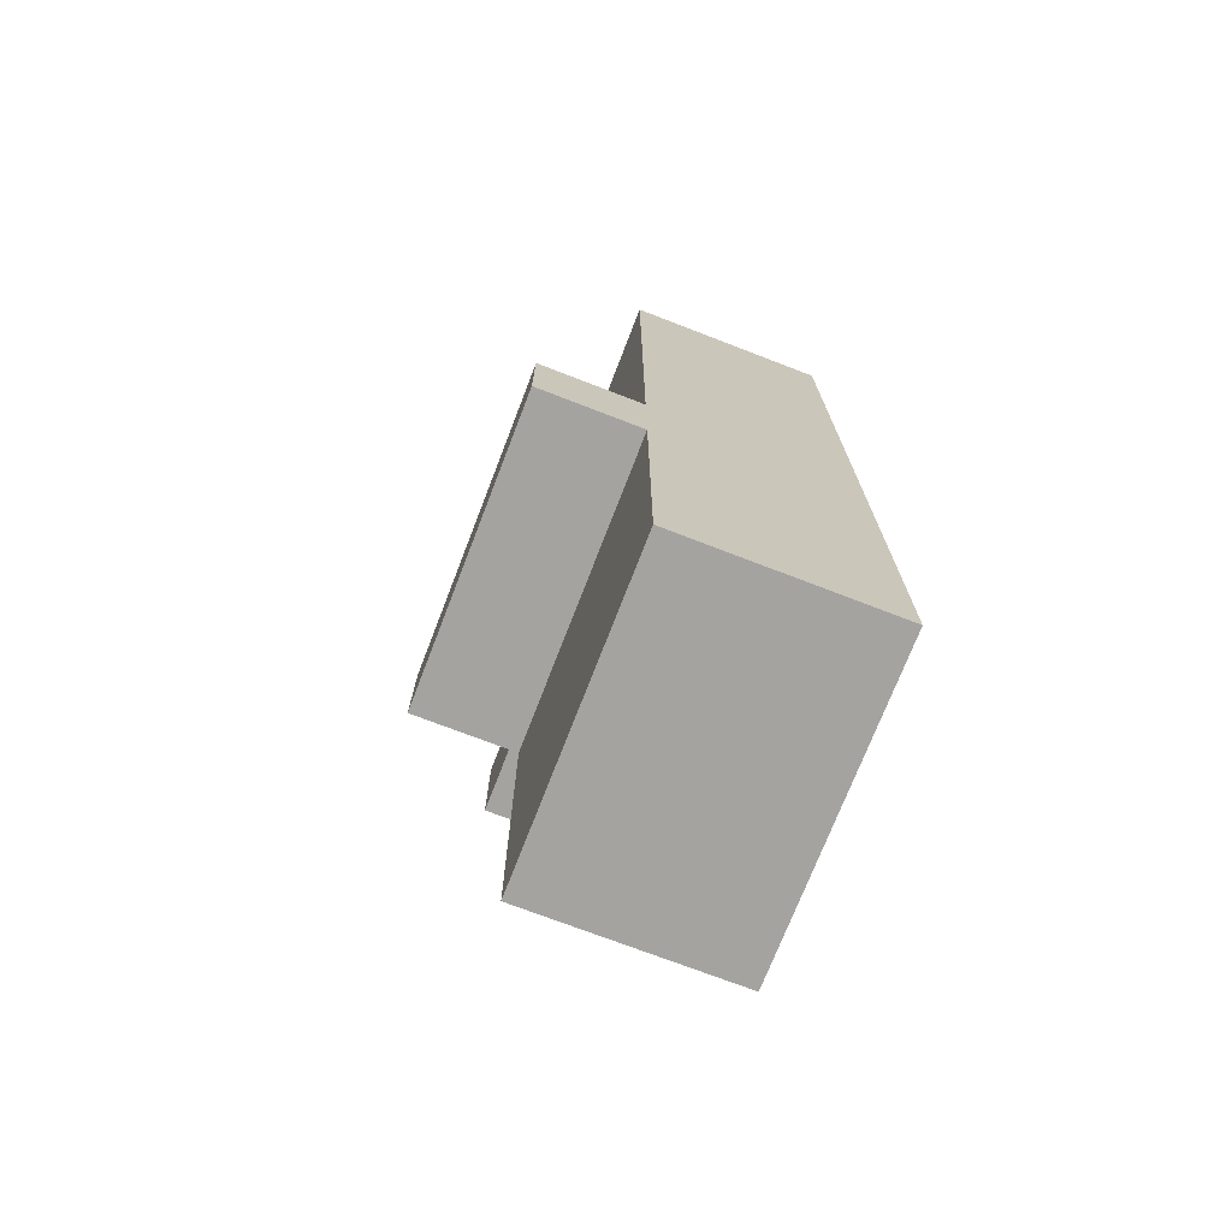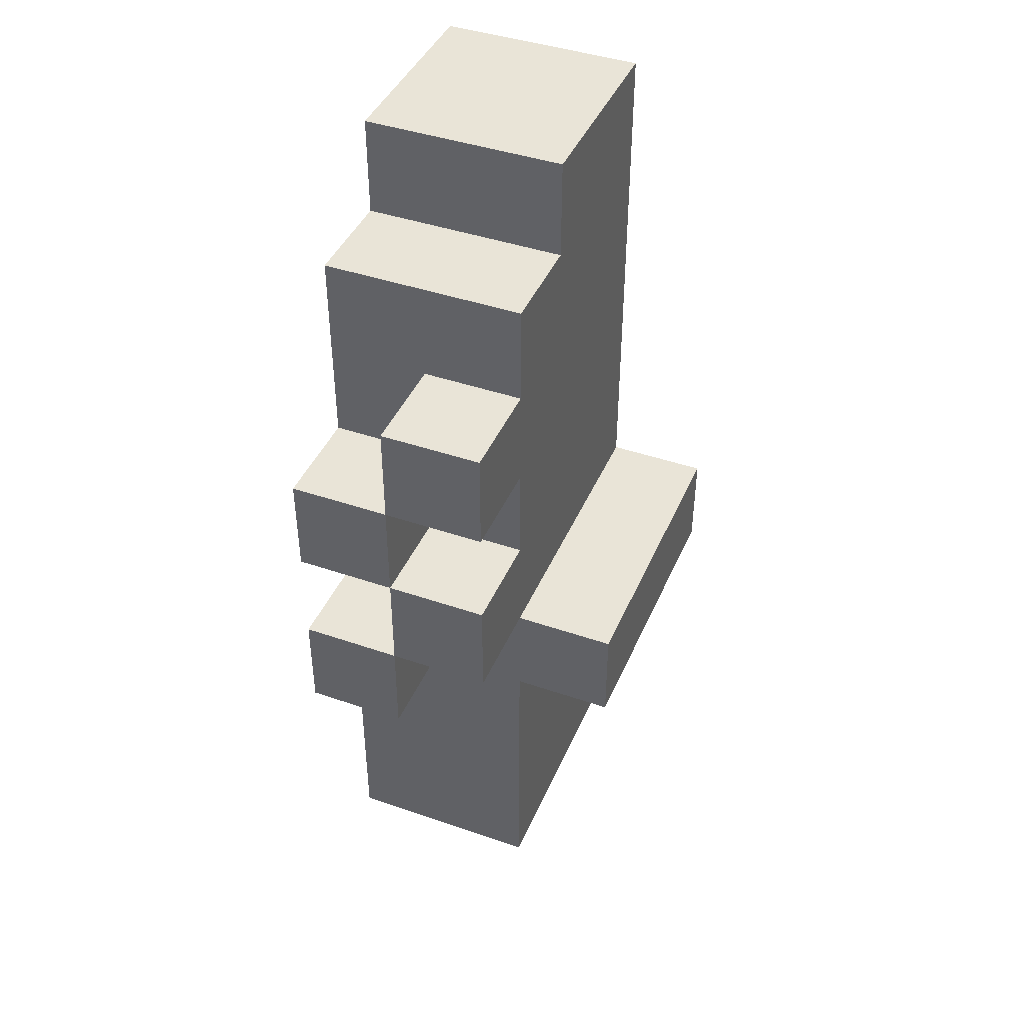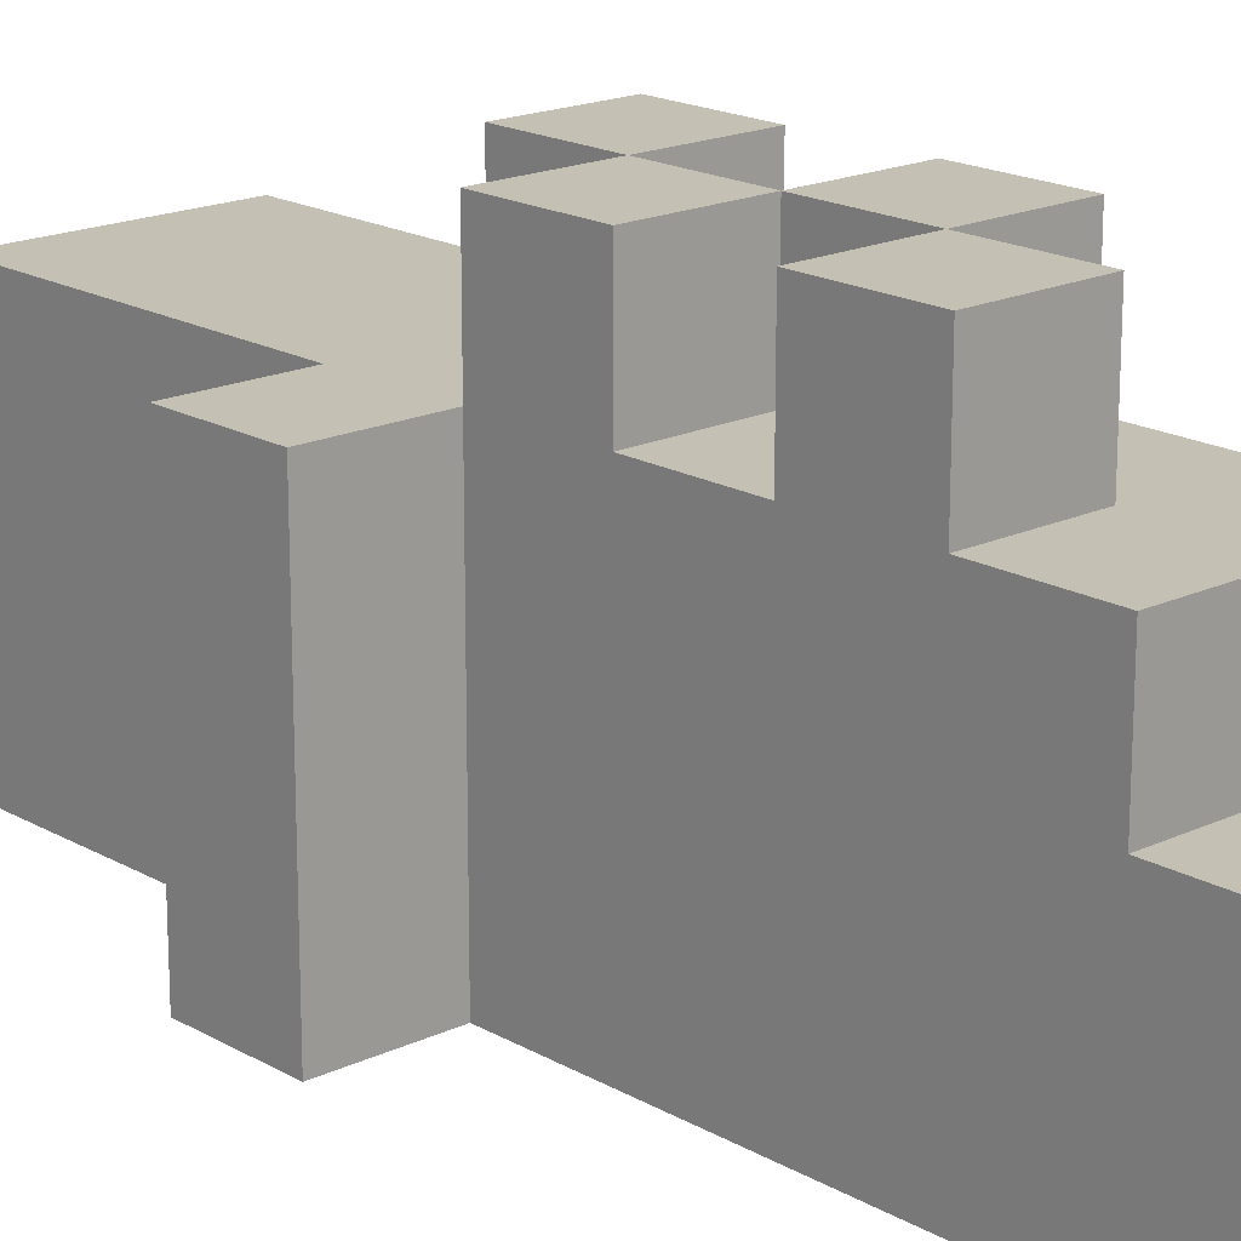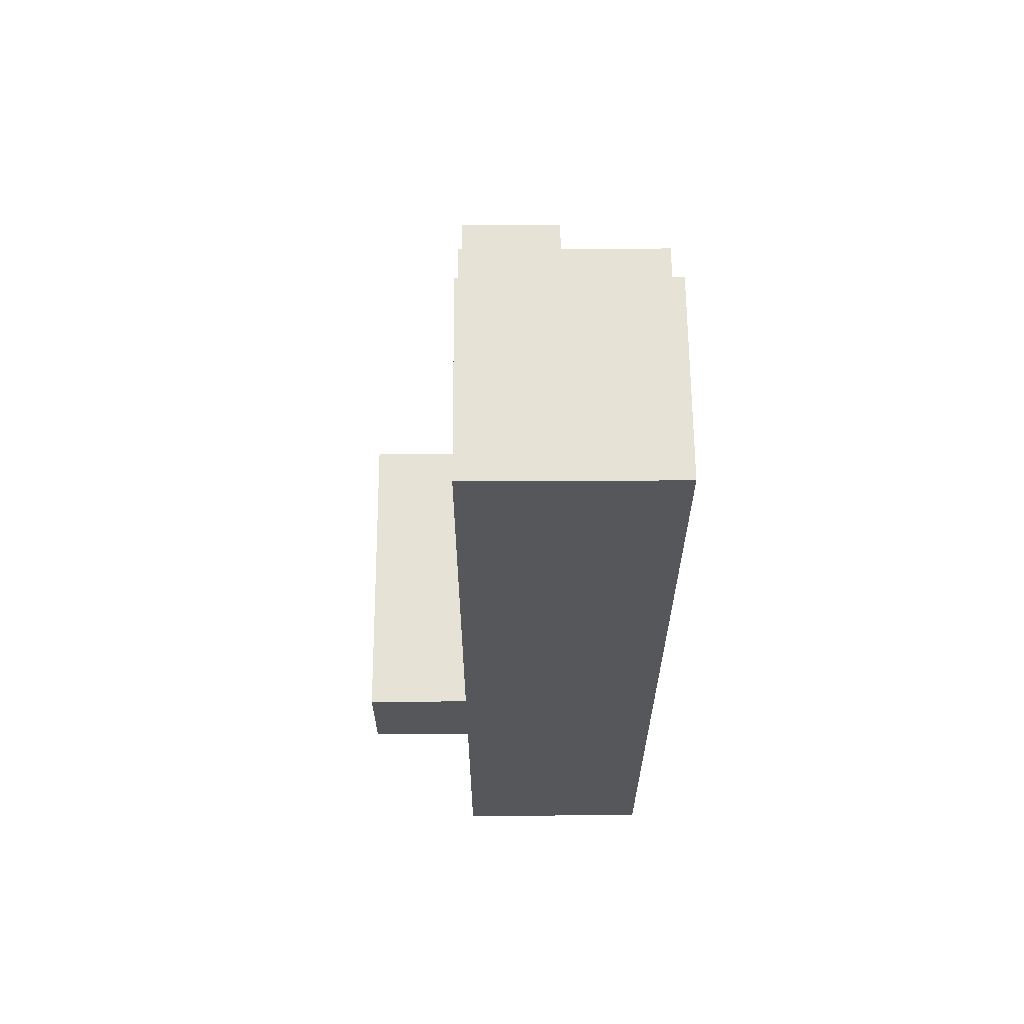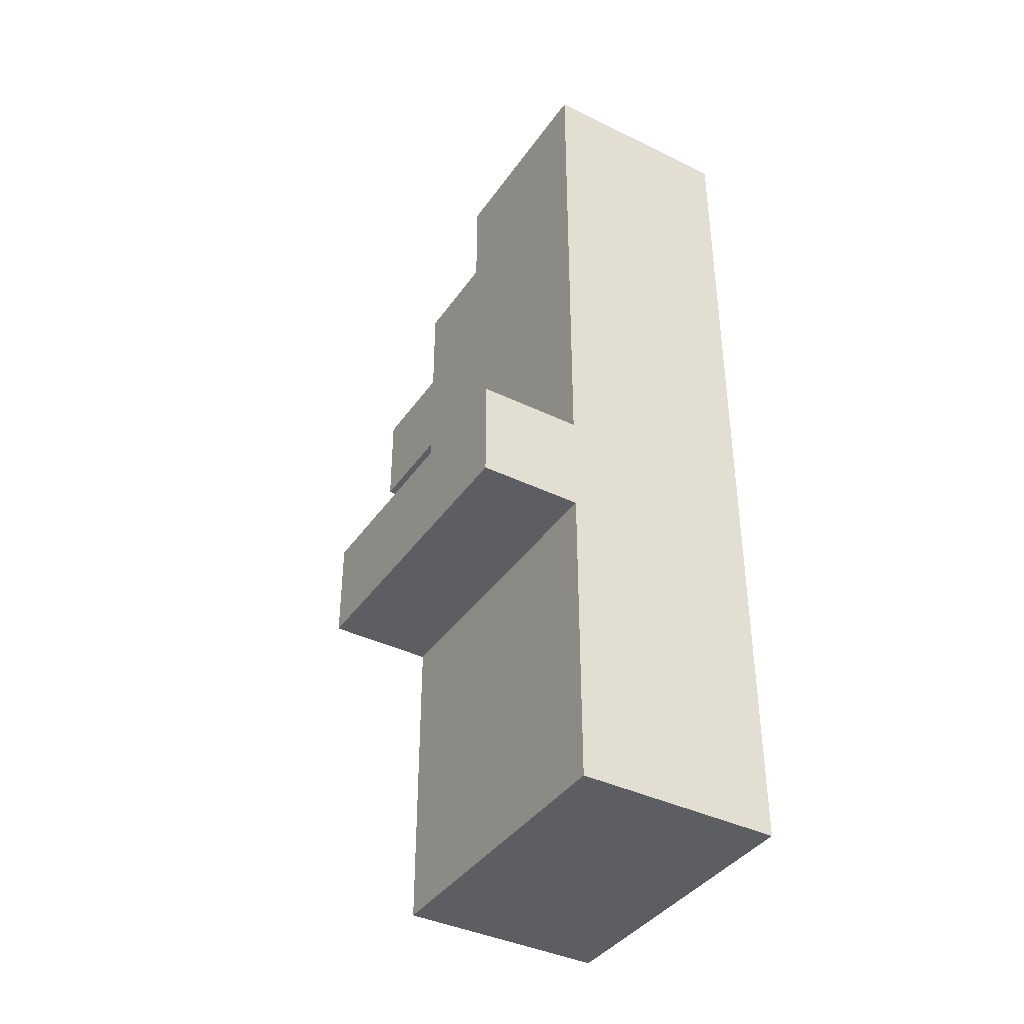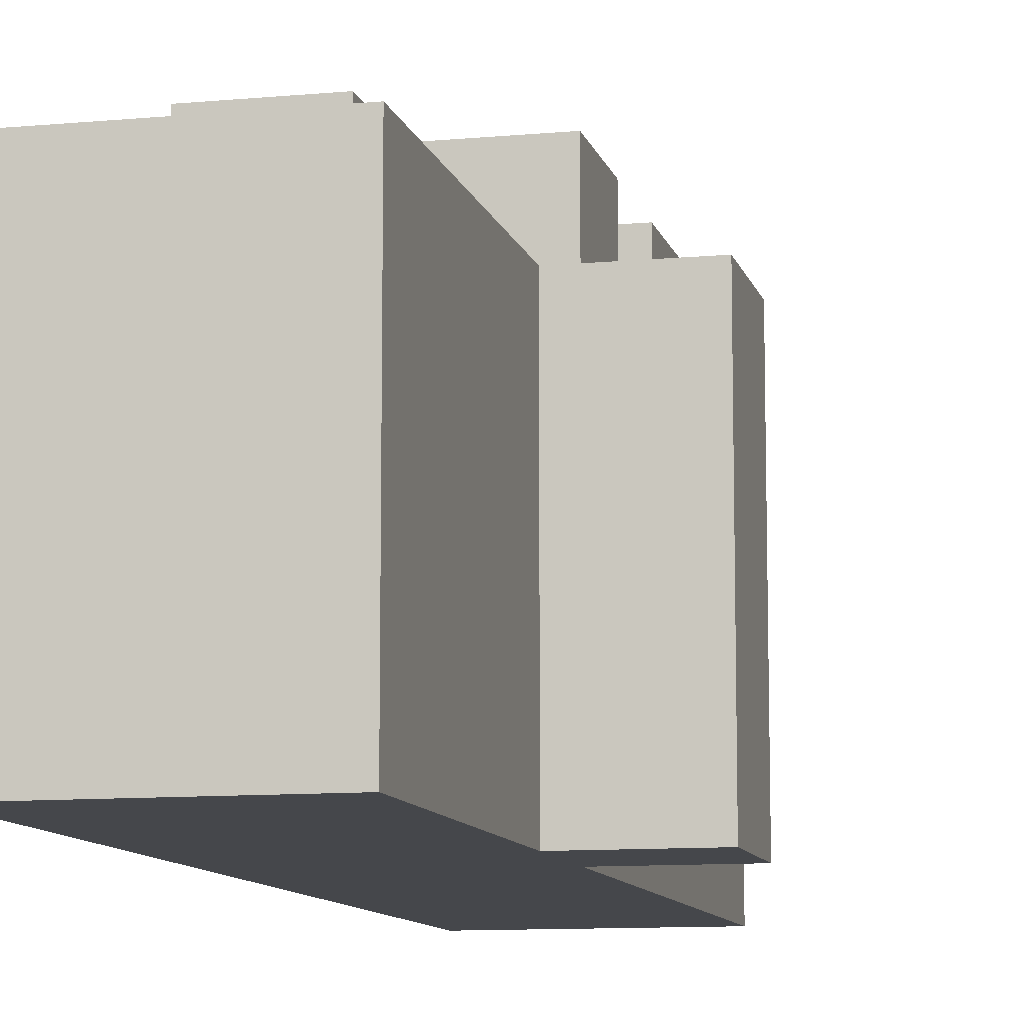
<metadata>
{"format":"obj","ext":"obj","renderer":"f3d","projection":"perspective","resolution":1024,"background":"white","views":[{"elev":-72.8,"azim":-21.1,"up":"+Z"},{"elev":42.8,"azim":-157.7,"up":"+Z"},{"elev":18.2,"azim":-42.3,"up":"+Y"},{"elev":63.1,"azim":-0.3,"up":"+Z"},{"elev":-39.3,"azim":-31.2,"up":"+Z"},{"elev":-10.2,"azim":-166.6,"up":"+Y"}]}
</metadata>
<code>
o
v 0.5 0 0.8
v 0.5 0 -0.1
v 0.5 0.1 0.8
v 0.5 0.1 0.3
v 0.5 0.1 0.2
v 0.5 0.1 0.1
v 0.5 0.1 0
v 0.5 0.1 -0.1
v 0.5 0.2 0.8
v 0.5 0.2 0.7
v 0.5 0.3 0.7
v 0.5 0.3 0.5
v 0.5 0.3 0.4
v 0.5 0.3 0.3
v 0.5 0.3 0.2
v 0.5 0.3 0.1
v 0.5 0.3 0
v 0.5 0.3 -0.1
v 0.5 0.4 0.5
v 0.5 0.4 0.4
v 0.5 0.4 0.3
v 0.5 0.4 0.2
v 0.4 0.3 0.6
v 0.4 0.3 0.5
v 0.4 0.3 0.4
v 0.4 0.3 0.3
v 0.4 0.4 0.6
v 0.4 0.4 0.5
v 0.4 0.4 0.4
v 0.4 0.4 0.3
v 0.4 0.3 0.5
v 0.4 0.3 0.4
v 0.4 0.3 0.3
v 0.4 0.3 0.2
v 0.4 0.4 0.5
v 0.4 0.4 0.4
v 0.4 0.4 0.3
v 0.4 0.4 0.2
v 0.3 0 0.8
v 0.3 0 0.3
v 0.3 0 0.2
v 0.3 0 -0.1
v 0.3 0.1 0.8
v 0.3 0.1 0.3
v 0.3 0.1 0.2
v 0.3 0.1 -0.1
v 0.3 0.2 0.8
v 0.3 0.2 0.7
v 0.3 0.3 0.7
v 0.3 0.3 0.6
v 0.3 0.3 0.5
v 0.3 0.3 0.4
v 0.3 0.3 0.3
v 0.3 0.3 0.2
v 0.3 0.3 -0.1
v 0.3 0.4 0.6
v 0.3 0.4 0.5
v 0.3 0.4 0.4
v 0.3 0.4 0.3
v 0.2 0 0.3
v 0.2 0 0.2
v 0.2 0.3 0.3
v 0.2 0.3 0.2
v 0.5 0 0.8
v 0.5 0.1 0.8
v 0.5 0.2 0.8
v 0.3 0 0.8
v 0.3 0.1 0.8
v 0.3 0.2 0.8
v 0.5 0.2 0.7
v 0.5 0.3 0.7
v 0.3 0.2 0.7
v 0.3 0.3 0.7
v 0.4 0.3 0.6
v 0.4 0.4 0.6
v 0.3 0.3 0.6
v 0.3 0.4 0.6
v 0.5 0.3 0.5
v 0.5 0.4 0.5
v 0.4 0.3 0.5
v 0.4 0.4 0.5
v 0.4 0.3 0.4
v 0.4 0.4 0.4
v 0.3 0.3 0.4
v 0.3 0.4 0.4
v 0.5 0.3 0.3
v 0.5 0.4 0.3
v 0.4 0.3 0.3
v 0.4 0.4 0.3
v 0.3 0 0.3
v 0.3 0.1 0.3
v 0.3 0.3 0.3
v 0.2 0 0.3
v 0.2 0.3 0.3
v 0.4 0.3 0.5
v 0.4 0.4 0.5
v 0.3 0.3 0.5
v 0.3 0.4 0.5
v 0.5 0.3 0.4
v 0.5 0.4 0.4
v 0.4 0.3 0.4
v 0.4 0.4 0.4
v 0.4 0.3 0.3
v 0.4 0.4 0.3
v 0.3 0.3 0.3
v 0.3 0.4 0.3
v 0.5 0.3 0.2
v 0.5 0.4 0.2
v 0.4 0.3 0.2
v 0.4 0.4 0.2
v 0.3 0 0.2
v 0.3 0.1 0.2
v 0.3 0.3 0.2
v 0.2 0 0.2
v 0.2 0.3 0.2
v 0.5 0 -0.1
v 0.5 0.1 -0.1
v 0.5 0.3 -0.1
v 0.3 0 -0.1
v 0.3 0.1 -0.1
v 0.3 0.3 -0.1
v 0.5 0 0.8
v 0.3 0 0.8
v 0.3 0 0.3
v 0.2 0 0.3
v 0.3 0 0.2
v 0.2 0 0.2
v 0.5 0 -0.1
v 0.3 0 -0.1
v 0.5 0.2 0.8
v 0.3 0.2 0.8
v 0.5 0.2 0.7
v 0.3 0.2 0.7
v 0.5 0.3 0.7
v 0.3 0.3 0.7
v 0.4 0.3 0.6
v 0.3 0.3 0.6
v 0.5 0.3 0.5
v 0.4 0.3 0.5
v 0.3 0.3 0.5
v 0.5 0.3 0.4
v 0.4 0.3 0.4
v 0.3 0.3 0.4
v 0.5 0.3 0.3
v 0.4 0.3 0.3
v 0.3 0.3 0.3
v 0.2 0.3 0.3
v 0.5 0.3 0.2
v 0.4 0.3 0.2
v 0.3 0.3 0.2
v 0.2 0.3 0.2
v 0.5 0.3 0.1
v 0.4 0.3 0.1
v 0.5 0.3 0
v 0.4 0.3 0
v 0.5 0.3 -0.1
v 0.3 0.3 -0.1
v 0.4 0.4 0.6
v 0.3 0.4 0.6
v 0.5 0.4 0.5
v 0.4 0.4 0.5
v 0.3 0.4 0.5
v 0.5 0.4 0.4
v 0.4 0.4 0.4
v 0.3 0.4 0.4
v 0.5 0.4 0.3
v 0.4 0.4 0.3
v 0.3 0.4 0.3
v 0.5 0.4 0.2
v 0.4 0.4 0.2
f 1 2 3
f 3 2 4
f 4 2 5
f 5 2 6
f 6 2 7
f 7 2 8
f 3 4 9
f 9 4 10
f 10 4 11
f 11 4 12
f 12 4 13
f 4 5 14
f 13 4 14
f 5 6 15
f 14 5 15
f 6 7 16
f 15 6 16
f 7 8 17
f 16 7 17
f 17 8 18
f 12 13 19
f 19 13 20
f 14 15 21
f 21 15 22
f 23 24 27
f 27 24 28
f 25 26 29
f 29 26 30
f 35 32 31
f 36 32 35
f 37 34 33
f 38 34 37
f 43 40 39
f 44 40 43
f 45 42 41
f 46 42 45
f 47 44 43
f 48 44 47
f 49 44 48
f 50 44 49
f 51 44 50
f 52 44 51
f 53 44 52
f 54 46 45
f 55 46 54
f 56 51 50
f 57 51 56
f 58 53 52
f 59 53 58
f 62 61 60
f 63 61 62
f 64 65 67
f 65 66 68
f 67 65 68
f 68 66 69
f 70 71 72
f 72 71 73
f 74 75 76
f 76 75 77
f 78 79 80
f 80 79 81
f 82 83 84
f 84 83 85
f 86 87 88
f 88 87 89
f 90 91 93
f 91 92 93
f 93 92 94
f 97 96 95
f 98 96 97
f 101 100 99
f 102 100 101
f 105 104 103
f 106 104 105
f 109 108 107
f 110 108 109
f 114 112 111
f 114 113 112
f 115 113 114
f 119 117 116
f 120 118 117
f 120 117 119
f 121 118 120
f 122 123 124
f 122 124 126
f 124 125 126
f 126 125 127
f 122 126 128
f 128 126 129
f 132 131 130
f 133 131 132
f 136 135 134
f 137 135 136
f 138 136 134
f 139 136 138
f 142 140 139
f 143 140 142
f 144 142 141
f 145 142 144
f 149 146 145
f 150 147 146
f 150 146 149
f 151 147 150
f 152 149 148
f 152 150 149
f 153 150 152
f 154 153 152
f 155 150 153
f 155 153 154
f 156 155 154
f 157 150 155
f 157 155 156
f 161 159 158
f 162 159 161
f 163 161 160
f 164 161 163
f 167 165 164
f 168 165 167
f 169 167 166
f 170 167 169

</code>
